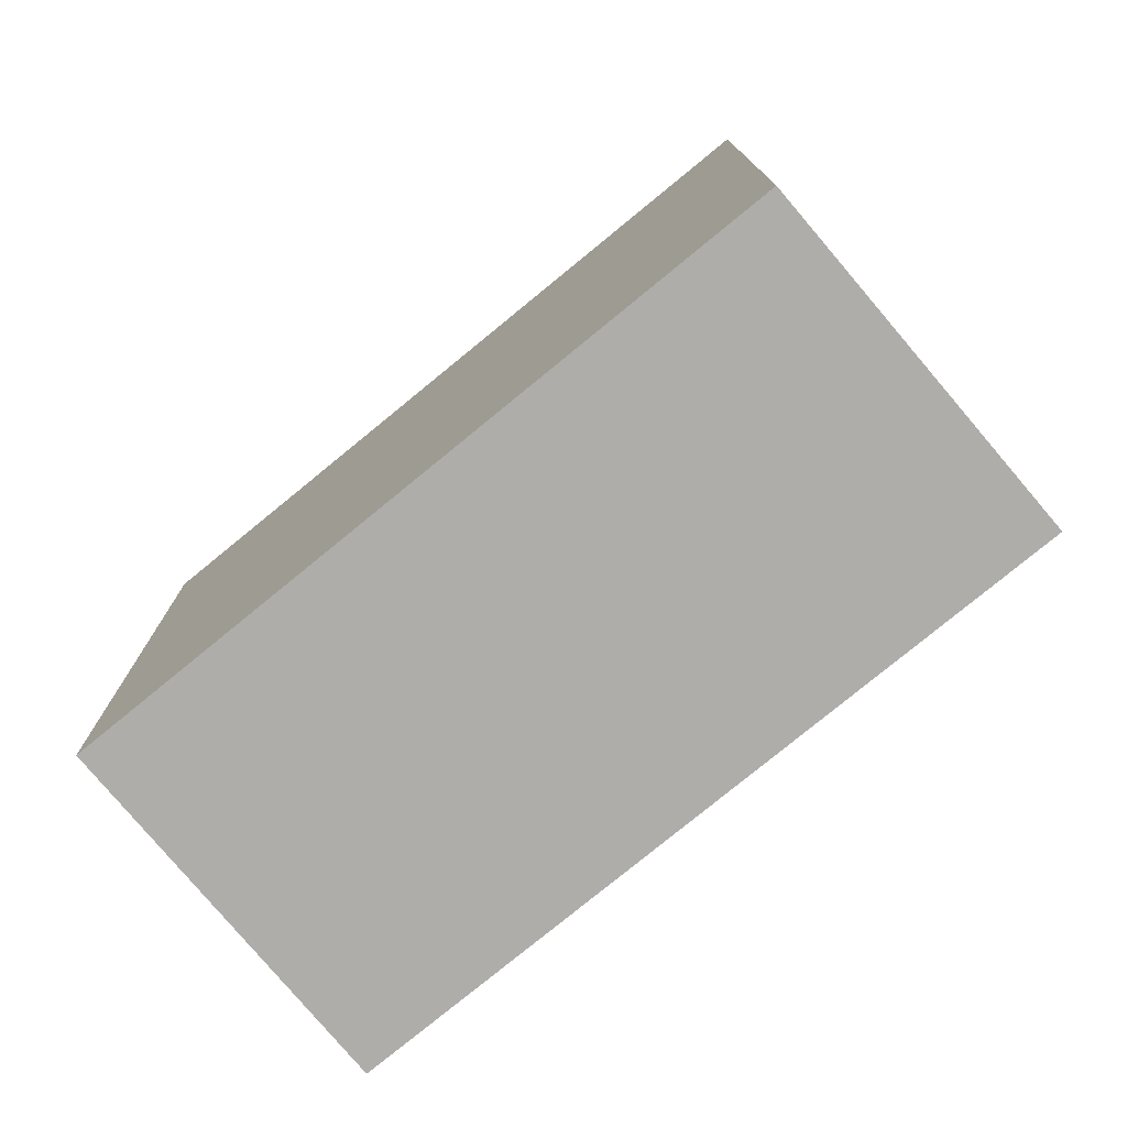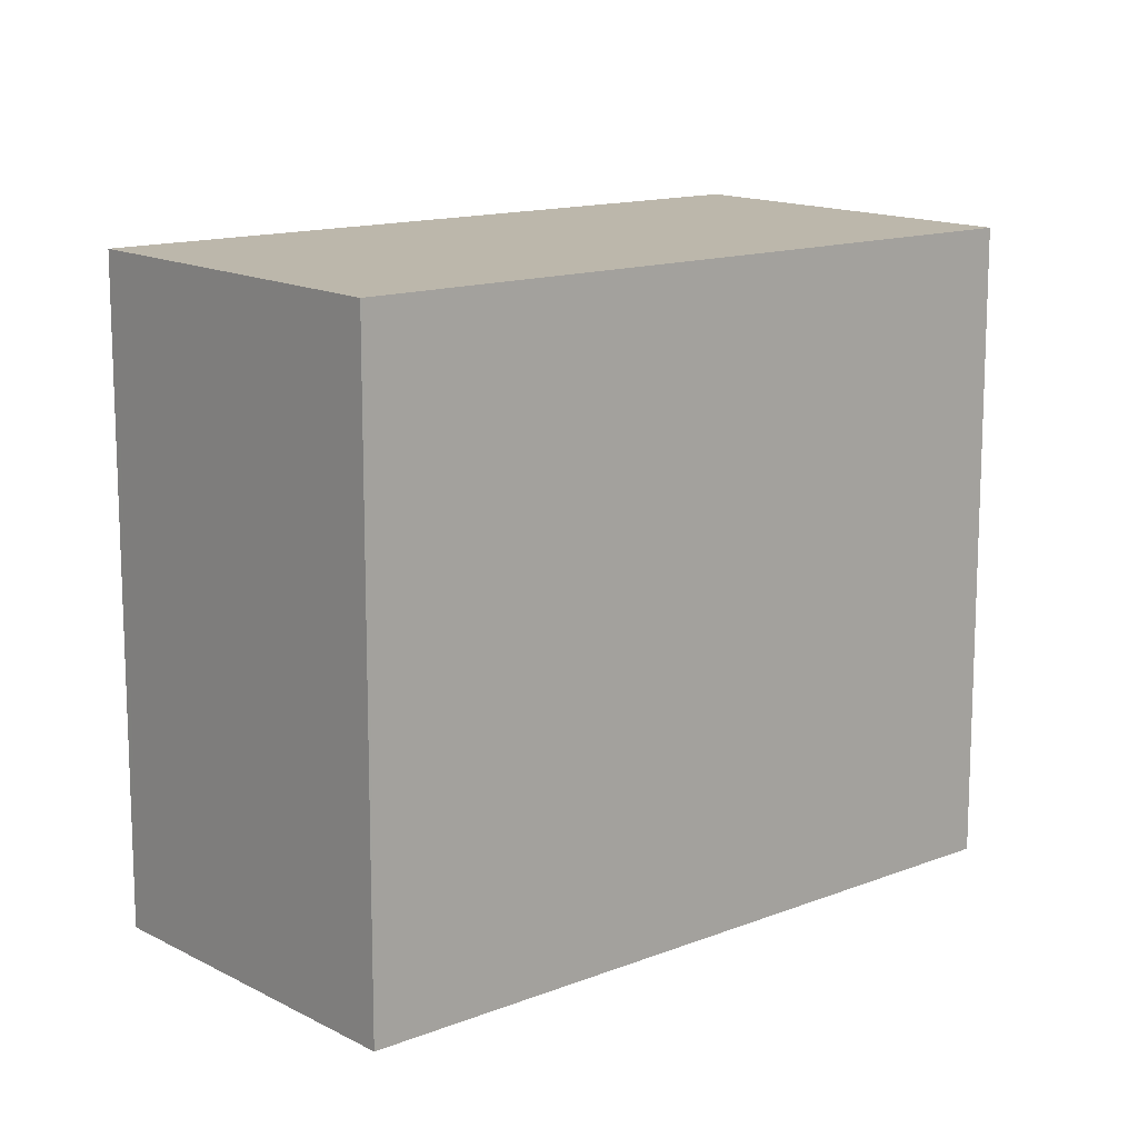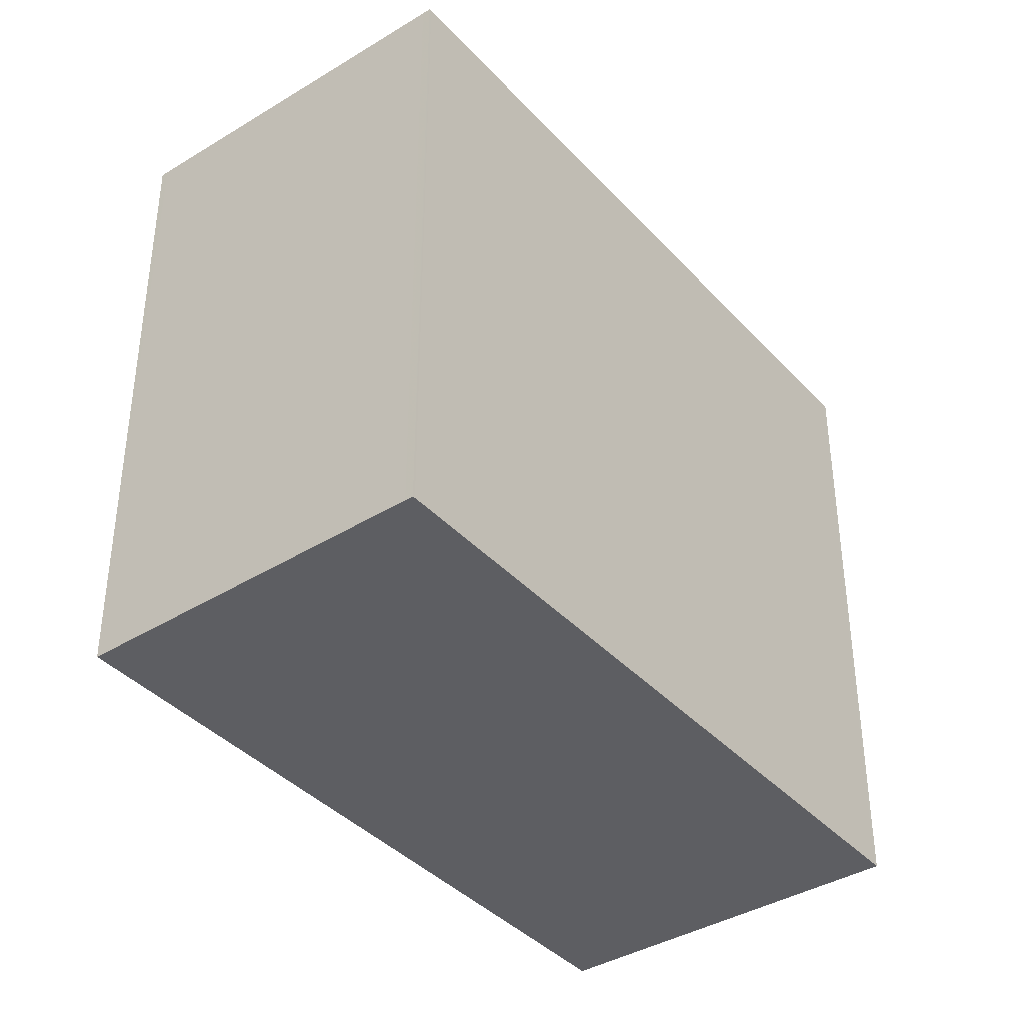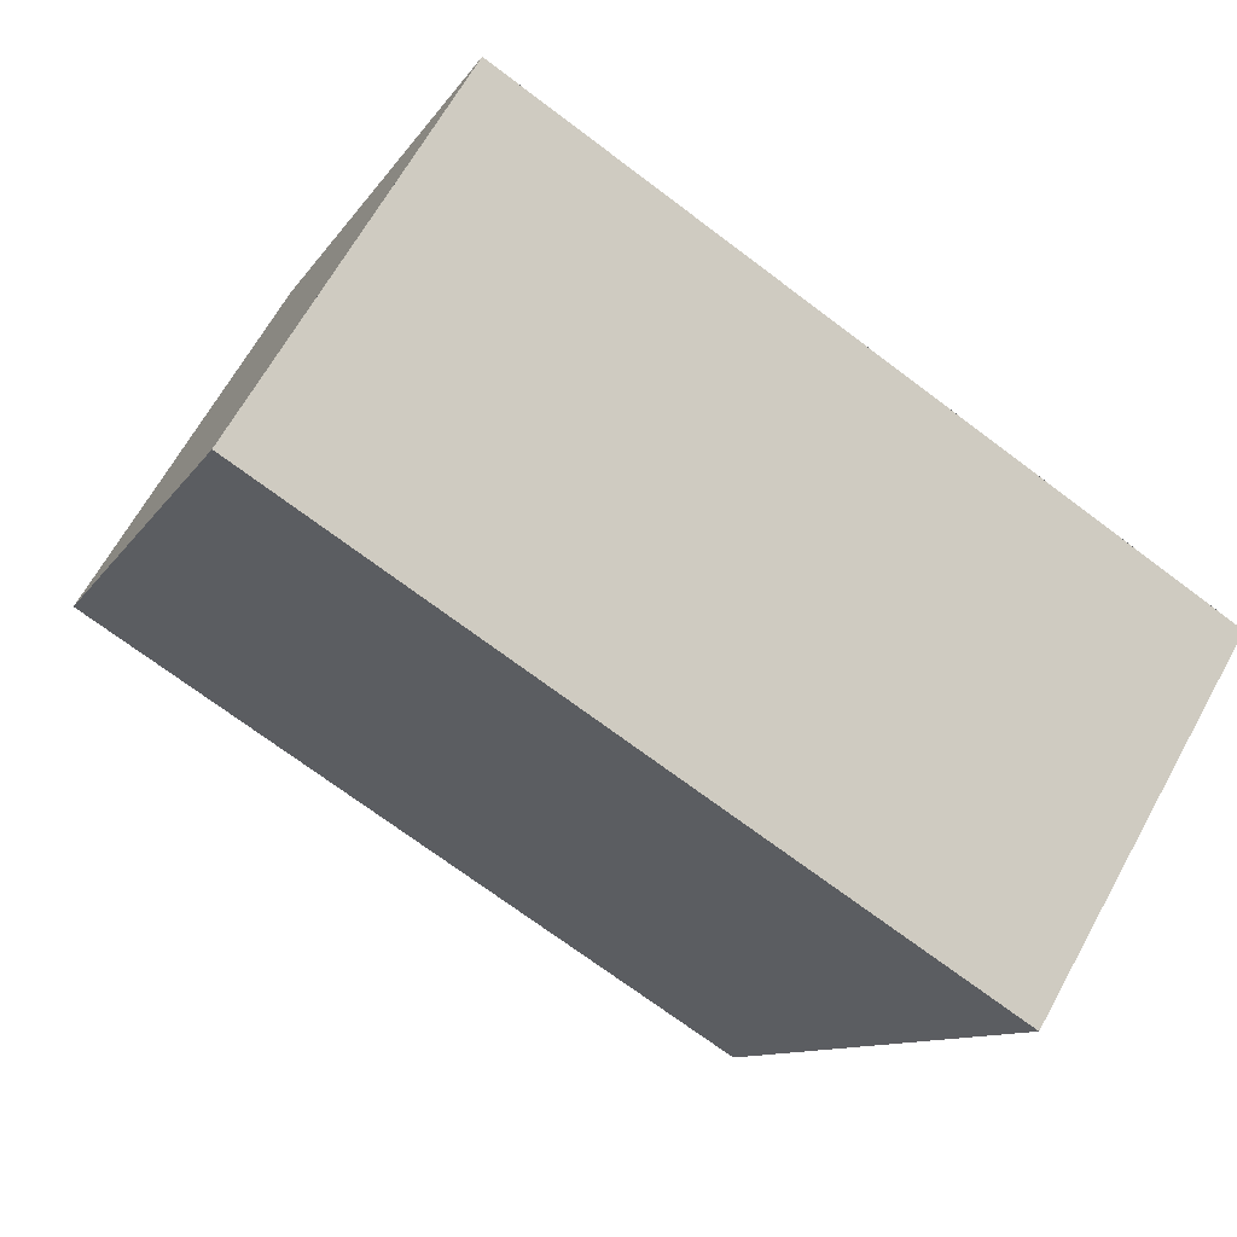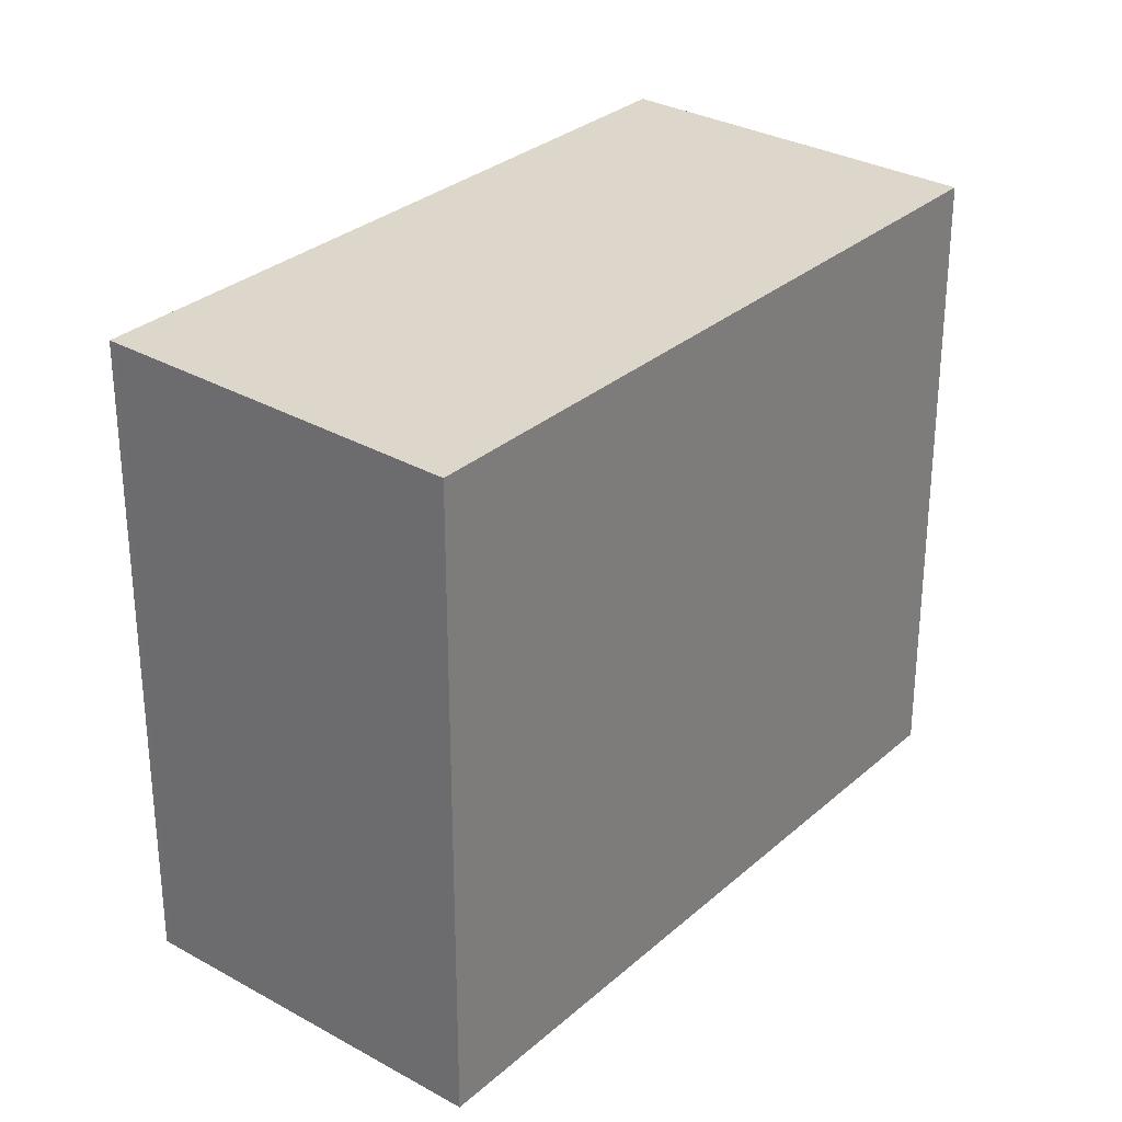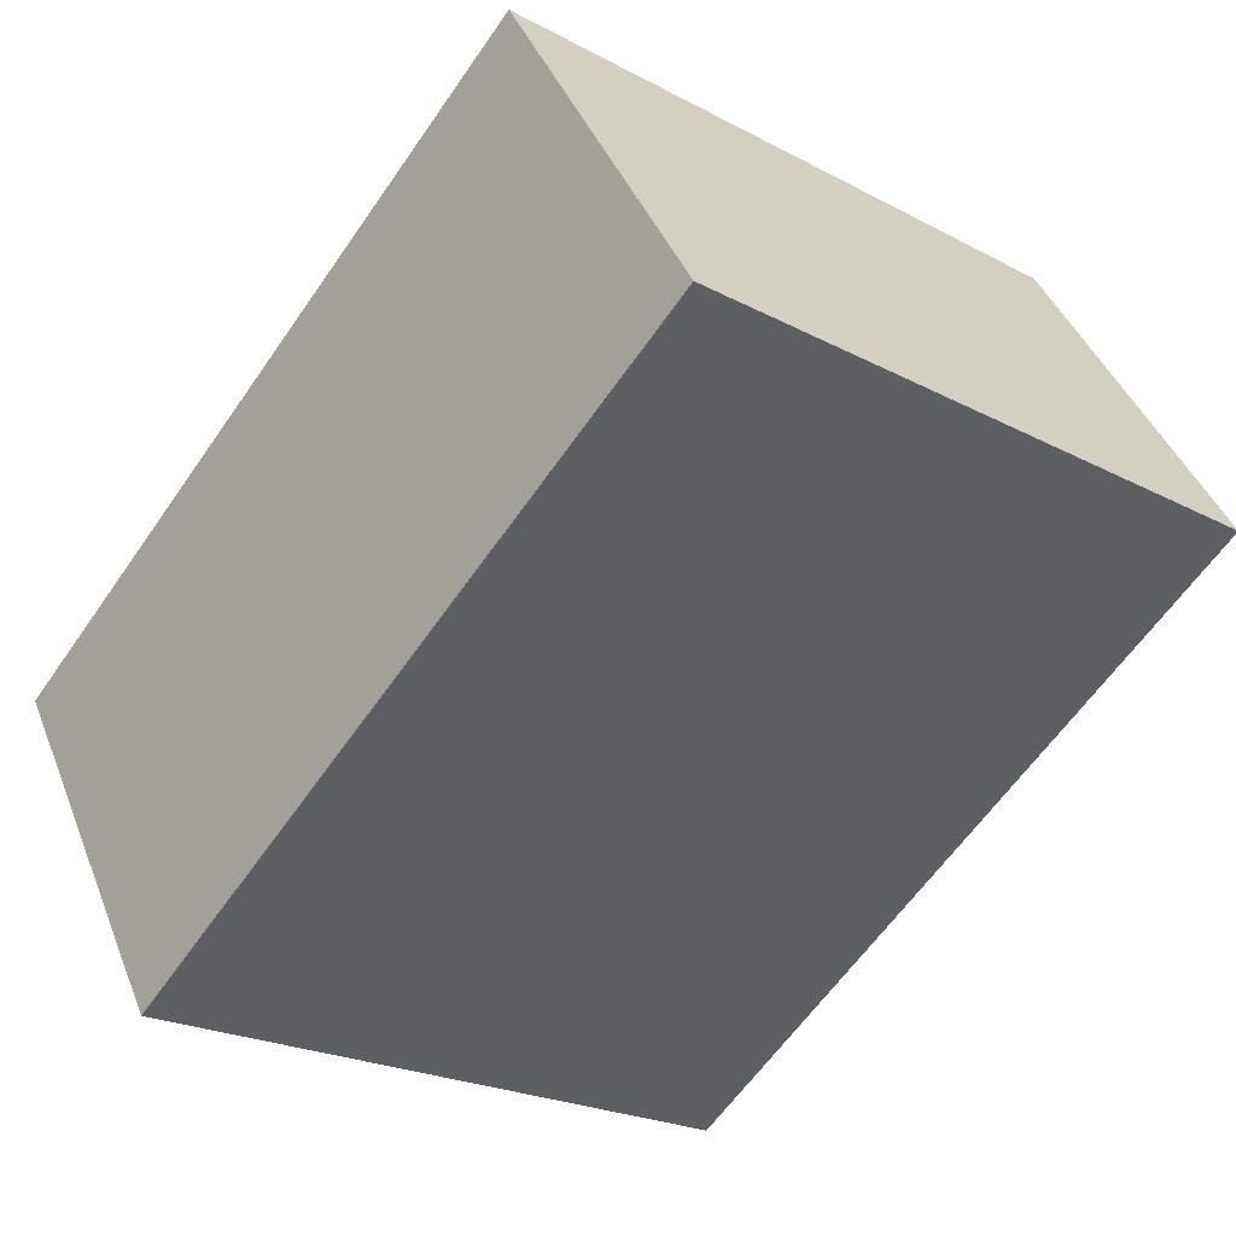
<metadata>
{"format":"obj","ext":"obj","renderer":"f3d","projection":"perspective","resolution":1024,"background":"white","views":[{"elev":-77.3,"azim":-108.6,"up":"+Z"},{"elev":13.3,"azim":-9.7,"up":"+Z"},{"elev":-38.8,"azim":-20.9,"up":"+Z"},{"elev":-10.6,"azim":160.6,"up":"+Y"},{"elev":29.6,"azim":-19.9,"up":"+Z"},{"elev":-22.4,"azim":47.5,"up":"+Y"}]}
</metadata>
<code>
v -51.95 -2070 3.182
v -52.93 -2069 3.217
v -49.69 -2067 3.233
v -48.69 -2068 3.198
v -52.91 -2069 3.217
v -49.66 -2067 3.232
v -49.69 -2067 3.233
v -49.66 -2067 3.232
v -48.71 -2068 3.198
v -52.92 -2069 3.217
v -52.9 -2069 3.217
v -51.94 -2070 3.182
v -48.73 -2068 3.199
v -51.96 -2070 3.183
v -51.98 -2070 3.183
v -48.72 -2068 3.199
v -51.98 -2070 3.183
v -51.95 -2070 3.182
v -51.95 -2070 0
v -51.98 -2070 0
v -52.92 -2069 3.217
v -52.93 -2069 3.217
v -52.93 -2069 0
v -52.92 -2069 0
v -49.66 -2067 3.232
v -49.69 -2067 3.233
v -49.69 -2067 -4.441e-16
v -49.66 -2067 0
v -48.71 -2068 3.198
v -48.69 -2068 3.198
v -48.69 -2068 0
v -48.71 -2068 0
v -52.93 -2069 3.217
v -52.91 -2069 3.217
v -52.91 -2069 4.441e-16
v -52.93 -2069 0
v -48.72 -2068 3.199
v -49.66 -2067 3.232
v -49.66 -2067 0
v -48.72 -2068 0
v -49.69 -2067 3.233
v -49.69 -2067 3.233
v -49.69 -2067 -4.441e-16
v -49.69 -2067 -4.441e-16
v -51.94 -2070 3.182
v -48.71 -2068 3.198
v -48.71 -2068 0
v -51.94 -2070 0
v -49.69 -2067 3.233
v -52.92 -2069 3.217
v -52.92 -2069 0
v -49.69 -2067 -4.441e-16
v -51.95 -2070 3.182
v -51.94 -2070 3.182
v -51.94 -2070 0
v -51.95 -2070 0
v -52.91 -2069 3.217
v -51.98 -2070 3.183
v -51.98 -2070 0
v -52.91 -2069 4.441e-16
v -48.69 -2068 3.198
v -48.72 -2068 3.199
v -48.72 -2068 0
v -48.69 -2068 0
v -51.95 -2070 0
v -52.93 -2069 0
v -49.69 -2067 0
v -48.69 -2068 0
f 15 5 11 14
f 11 5 2 10
f 7 3 6 8
f 13 8 6 16
f 10 7 8 11
f 14 11 8 13
f 13 9 12 14
f 14 12 1 15
f 16 4 9 13
f 18 19 20 17
f 22 23 24 21
f 26 27 28 25
f 30 31 32 29
f 34 35 36 33
f 38 39 40 37
f 42 43 44 41
f 46 47 48 45
f 50 51 52 49
f 54 55 56 53
f 58 59 60 57
f 62 63 64 61
f 66 67 68 65

</code>
